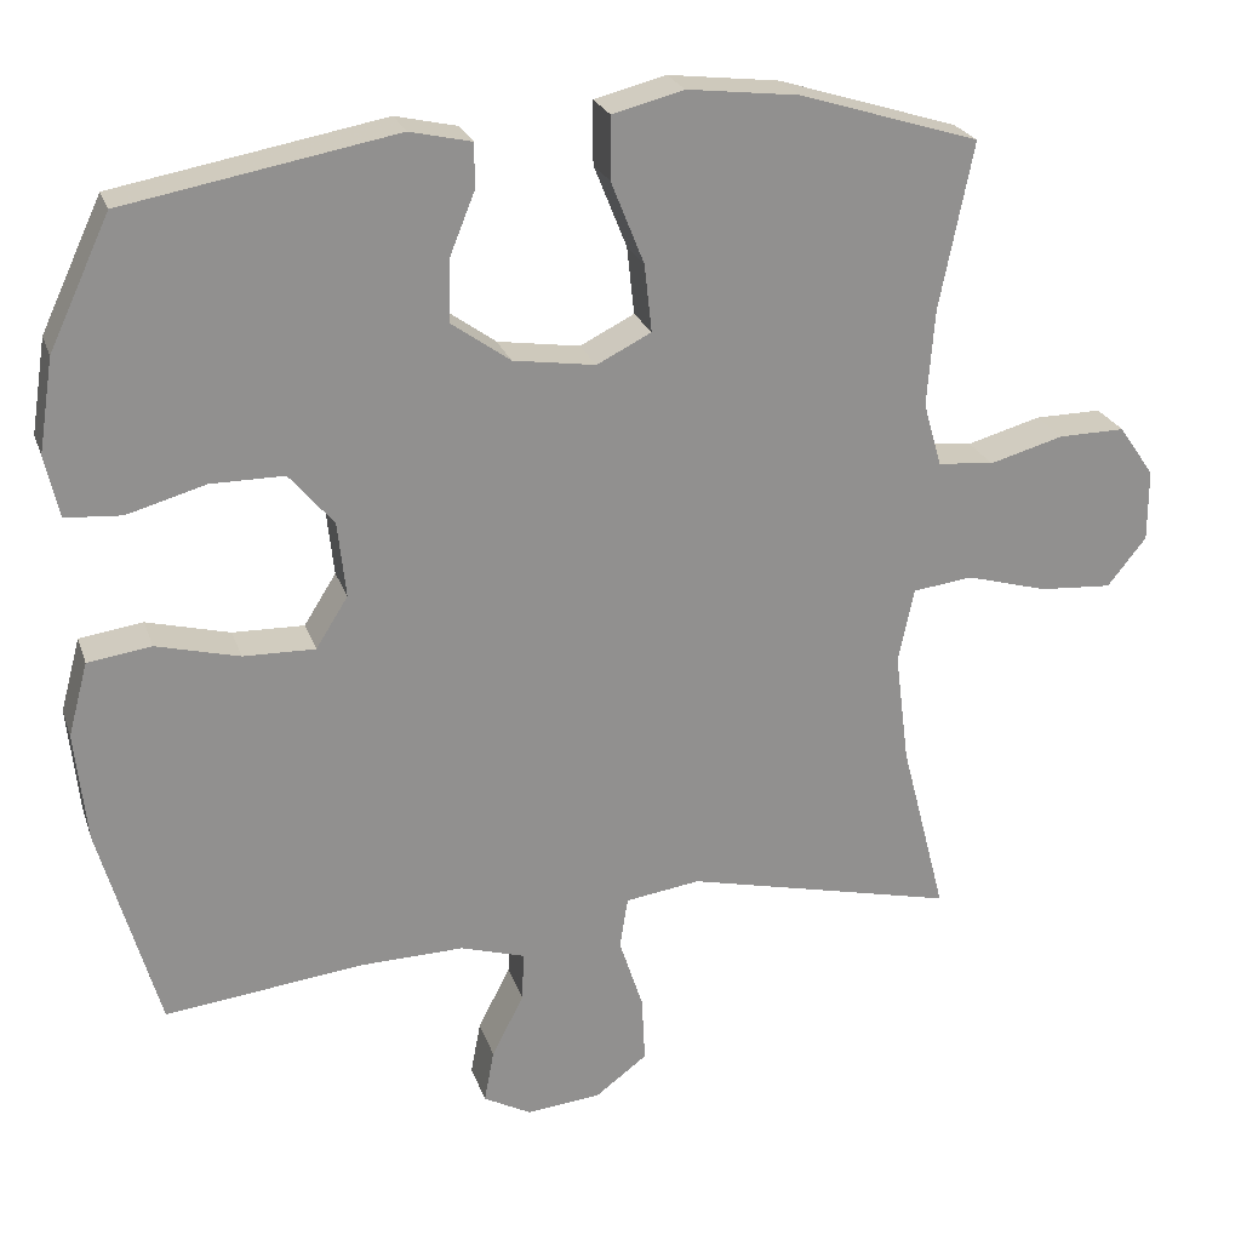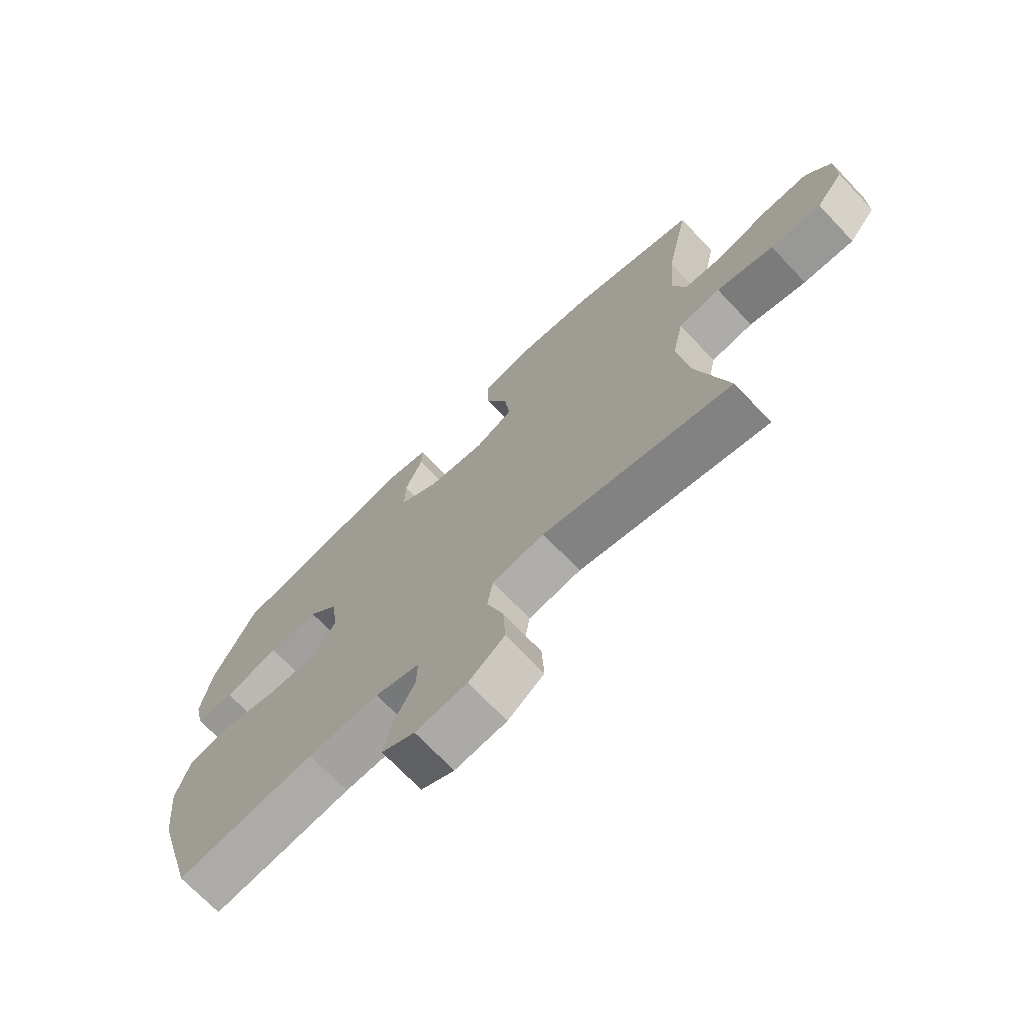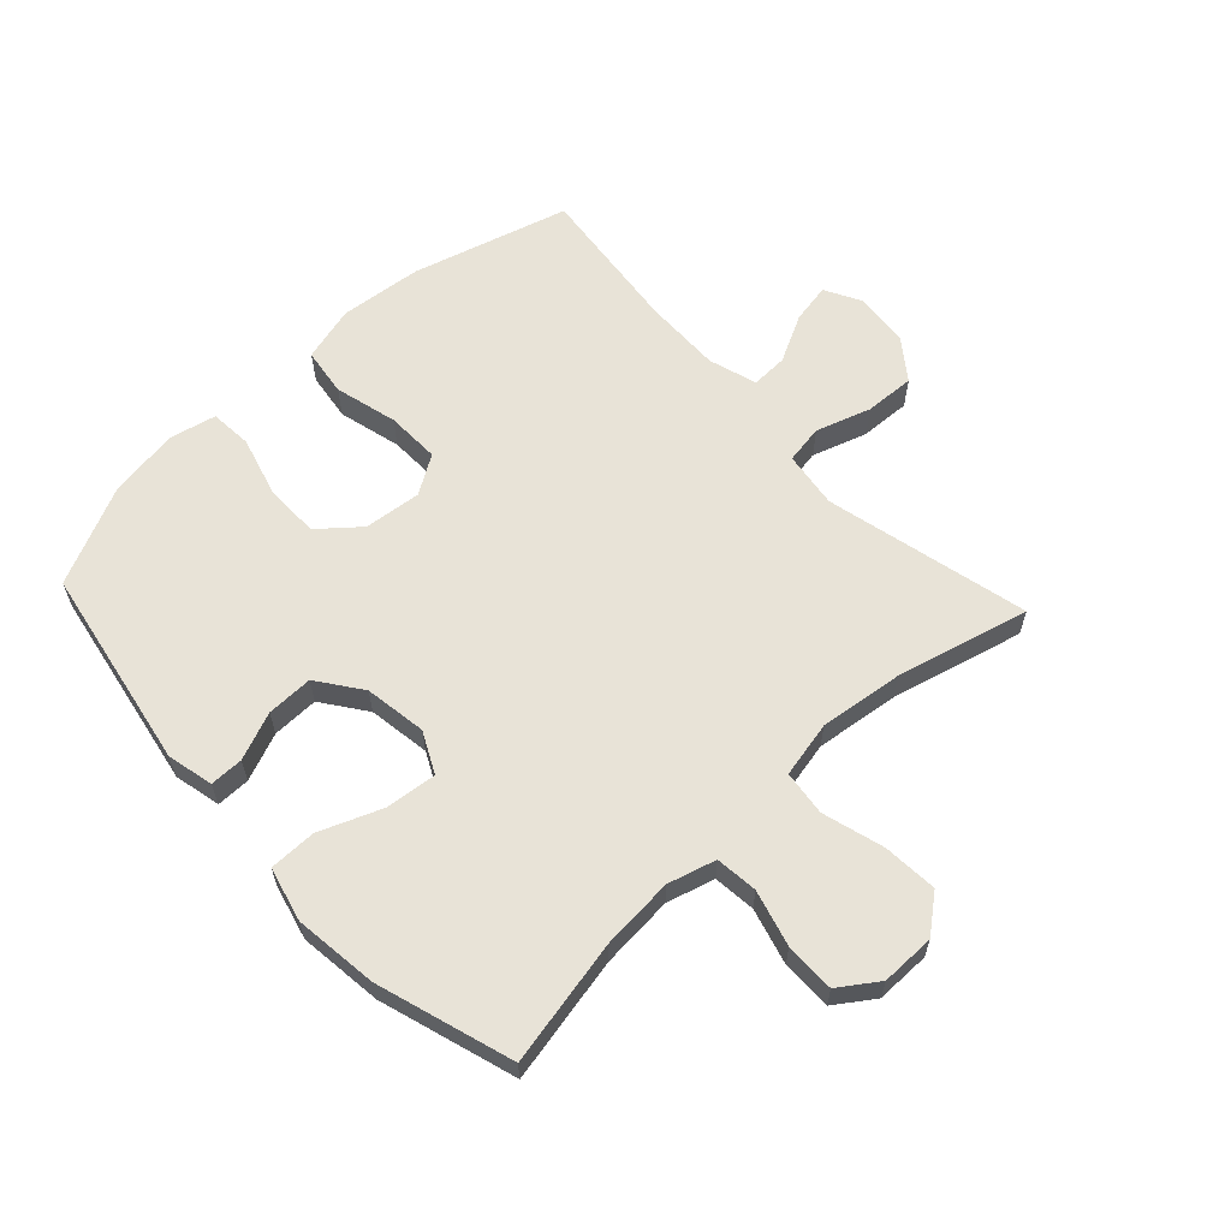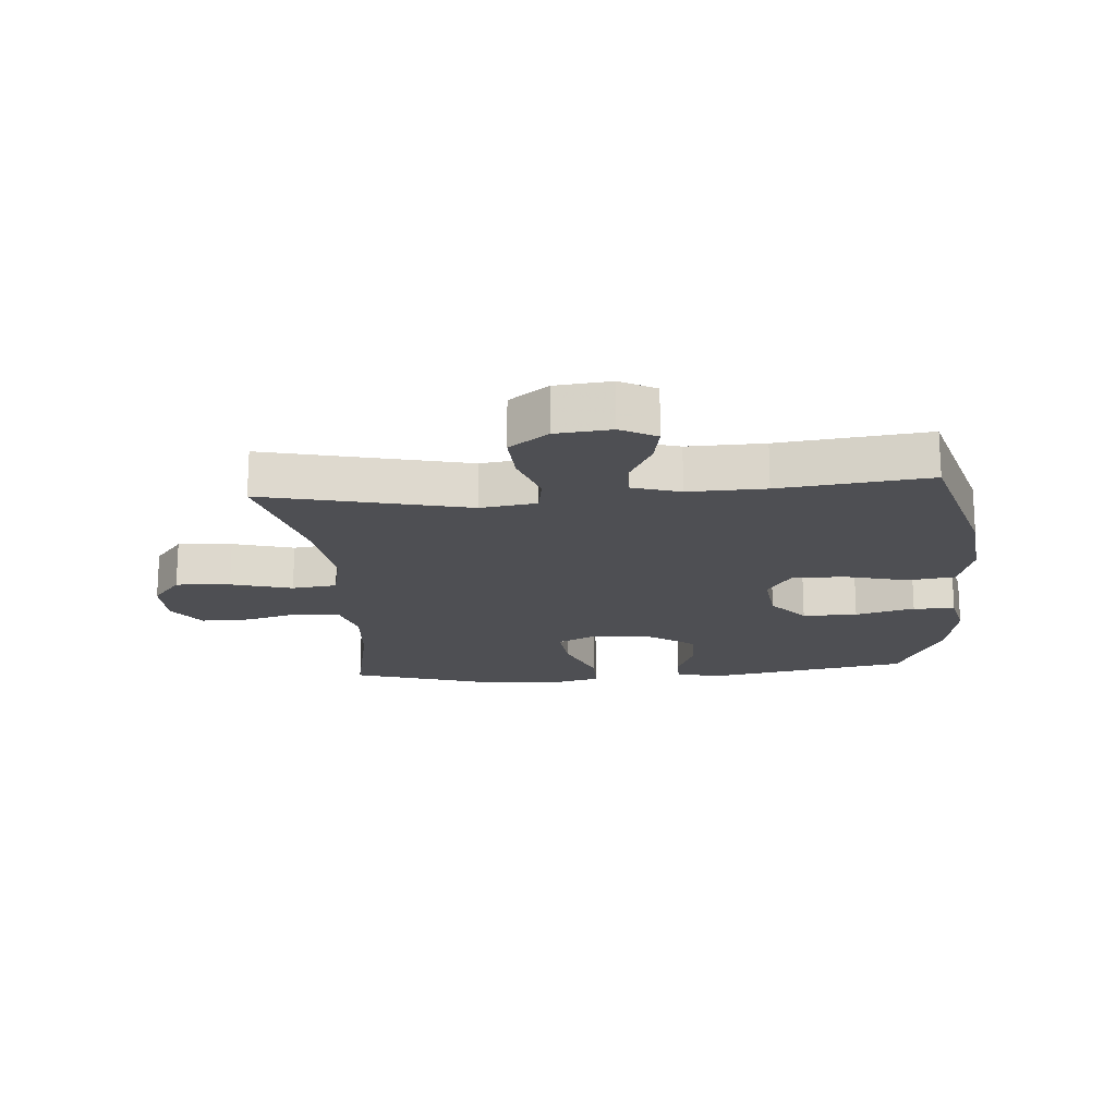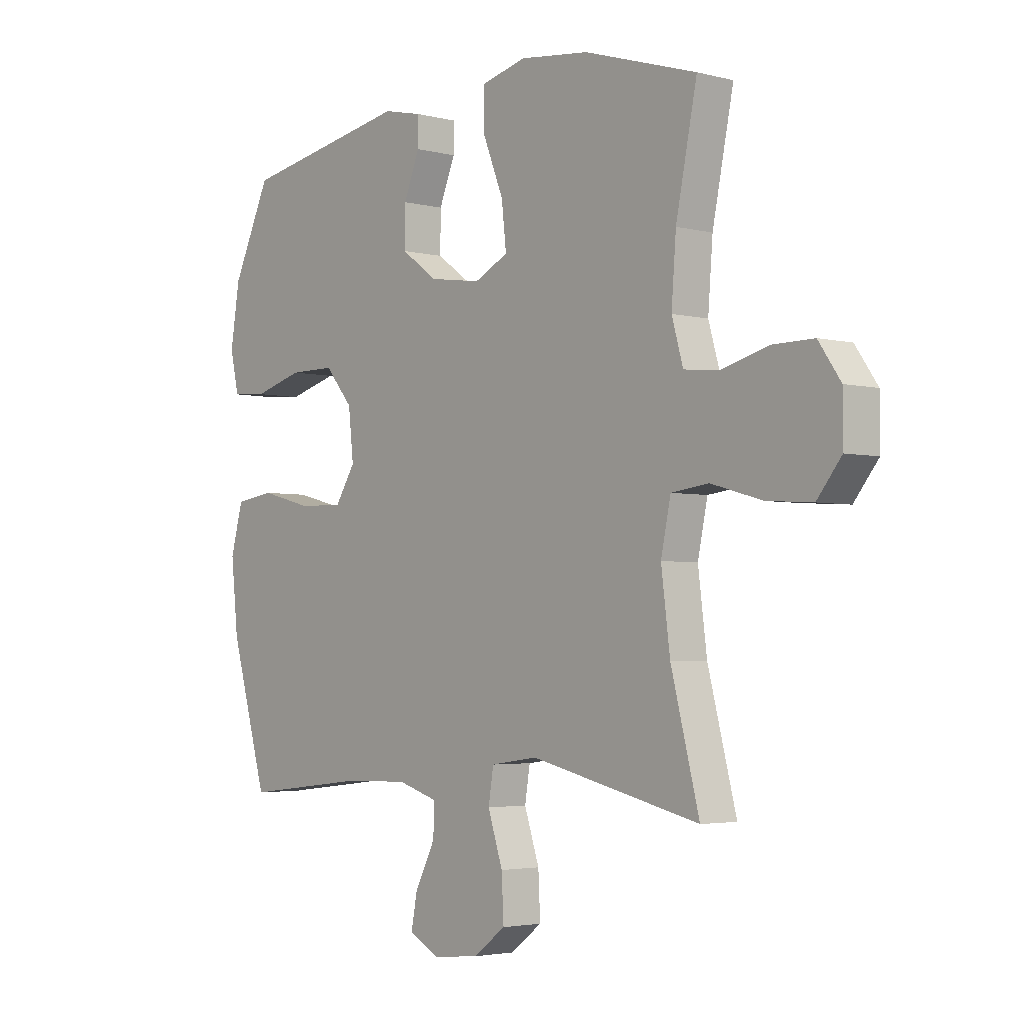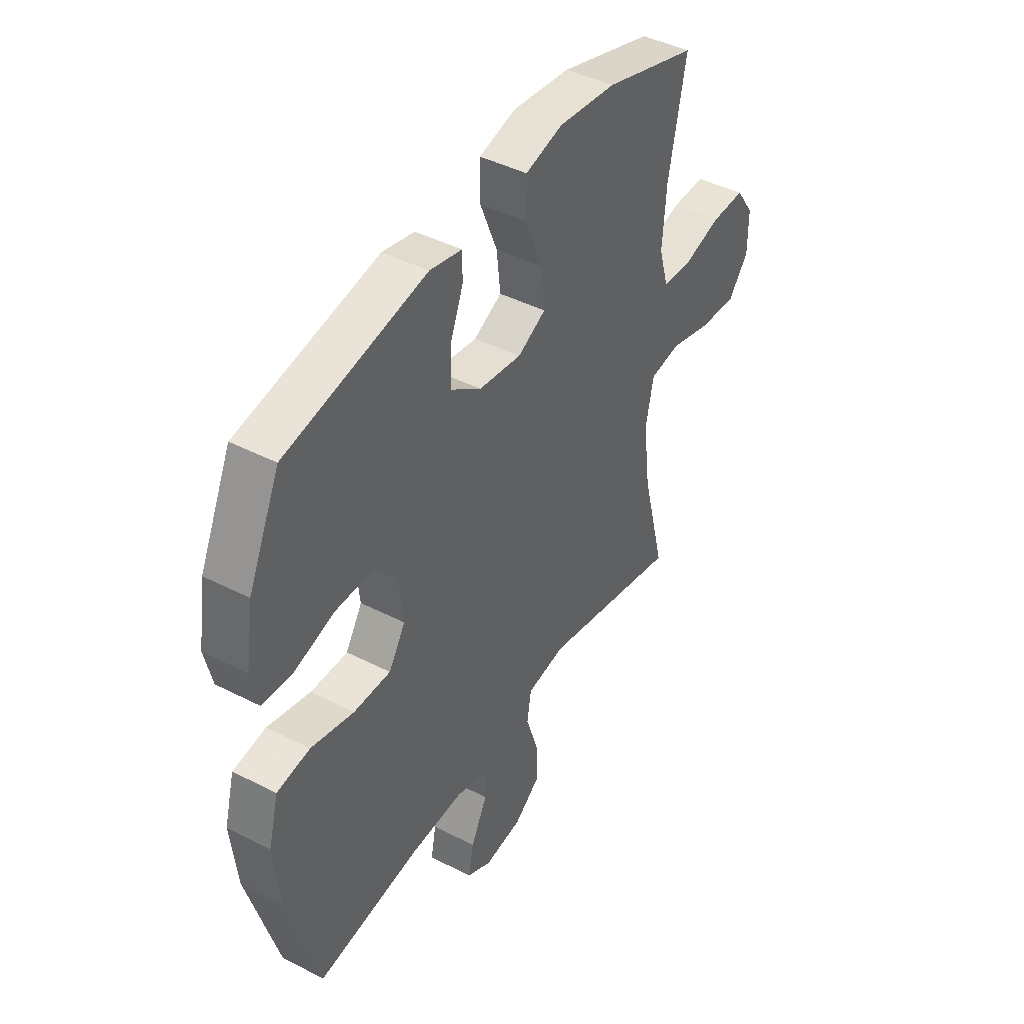
<metadata>
{"format":"obj","ext":"obj","renderer":"f3d","projection":"perspective","resolution":1024,"background":"white","views":[{"elev":24.0,"azim":-16.5,"up":"+Z"},{"elev":-71.5,"azim":43.6,"up":"+Z"},{"elev":61.6,"azim":46.9,"up":"+Y"},{"elev":-18.1,"azim":-175.4,"up":"+Y"},{"elev":-3.3,"azim":49.2,"up":"+Z"},{"elev":43.6,"azim":-58.9,"up":"+Z"}]}
</metadata>
<code>
v -0.5 0.07 0.5
v -0.172 0.07 0.56
v -0.097 0.07 0.543
v -0.097 0.07 0.489
v -0.128 0.07 0.412
v -0.129 0.07 0.337
v -0.058 0.07 0.286
v 0.042 0.07 0.271
v 0.108 0.07 0.304
v 0.099 0.07 0.386
v 0.059 0.07 0.486
v 0.059 0.07 0.562
v 0.146 0.07 0.584
v 0.281 0.07 0.568
v 0.5 0.07 0.5
v 0.459 0.07 0.297
v 0.45 0.07 0.18
v 0.472 0.07 0.103
v 0.54 0.07 0.096
v 0.63 0.07 0.121
v 0.711 0.07 0.122
v 0.754 0.07 0.06
v 0.754 0.07 -0.027
v 0.707 0.07 -0.086
v 0.619 0.07 -0.08
v 0.52 0.07 -0.052
v 0.447 0.07 -0.061
v 0.428 0.07 -0.152
v 0.445 0.07 -0.286
v 0.5 0.07 -0.5
v 0.171 0.07 -0.423
v 0.08 0.07 -0.436
v 0.07 0.07 -0.498
v 0.099 0.07 -0.586
v 0.103 0.07 -0.667
v 0.04 0.07 -0.714
v -0.05 0.07 -0.723
v -0.108 0.07 -0.692
v -0.096 0.07 -0.628
v -0.057 0.07 -0.552
v -0.055 0.07 -0.493
v -0.133 0.07 -0.469
v -0.258 0.07 -0.472
v -0.5 0.07 -0.5
v -0.572 0.07 -0.248
v -0.586 0.07 -0.115
v -0.562 0.07 -0.026
v -0.485 0.07 -0.015
v -0.384 0.07 -0.041
v -0.297 0.07 -0.043
v -0.258 0.07 0.019
v -0.268 0.07 0.111
v -0.322 0.07 0.175
v -0.411 0.07 0.175
v -0.507 0.07 0.148
v -0.575 0.07 0.153
v -0.592 0.07 0.228
v -0.574 0.07 0.342
v -0.5 0 0.5
v -0.172 0 0.56
v -0.097 0 0.543
v -0.097 0 0.489
v -0.128 0 0.412
v -0.129 0 0.337
v -0.058 0 0.286
v 0.042 0 0.271
v 0.108 0 0.304
v 0.099 0 0.386
v 0.059 0 0.486
v 0.059 0 0.562
v 0.146 0 0.584
v 0.281 0 0.568
v 0.5 0 0.5
v 0.459 0 0.297
v 0.45 0 0.18
v 0.472 0 0.103
v 0.54 0 0.096
v 0.63 0 0.121
v 0.711 0 0.122
v 0.754 0 0.06
v 0.754 0 -0.027
v 0.707 0 -0.086
v 0.619 0 -0.08
v 0.52 0 -0.052
v 0.447 0 -0.061
v 0.428 0 -0.152
v 0.445 0 -0.286
v 0.5 0 -0.5
v 0.171 0 -0.423
v 0.08 0 -0.436
v 0.07 0 -0.498
v 0.099 0 -0.586
v 0.103 0 -0.667
v 0.04 0 -0.714
v -0.05 0 -0.723
v -0.108 0 -0.692
v -0.096 0 -0.628
v -0.057 0 -0.552
v -0.055 0 -0.493
v -0.133 0 -0.469
v -0.258 0 -0.472
v -0.5 0 -0.5
v -0.572 0 -0.248
v -0.586 0 -0.115
v -0.562 0 -0.026
v -0.485 0 -0.015
v -0.384 0 -0.041
v -0.297 0 -0.043
v -0.258 0 0.019
v -0.268 0 0.111
v -0.322 0 0.175
v -0.411 0 0.175
v -0.507 0 0.148
v -0.575 0 0.153
v -0.592 0 0.228
v -0.574 0 0.342
f 54 55 56 57
f 53 54 57 58
f 46 47 48 49
f 46 49 50
f 43 44 45 46
f 42 43 46 50
f 41 42 50 51
f 37 38 39 40
f 37 40 41
f 36 37 41
f 33 34 35 36
f 33 36 41 51
f 29 30 31
f 28 29 31 32
f 27 28 32
f 23 24 25 26
f 21 22 23 26
f 19 20 21 26
f 18 19 26 27
f 17 18 27 32
f 13 14 15 16
f 13 16 17 32
f 10 11 12 13
f 9 10 13
f 2 3 4 5
f 2 5 6
f 53 58 1 2
f 52 53 2 6
f 51 52 6 7
f 33 51 7 8
f 9 13 32 33
f 8 9 33
f 115 114 113 112
f 116 115 112 111
f 107 106 105 104
f 108 107 104
f 104 103 102 101
f 108 104 101 100
f 109 108 100 99
f 98 97 96 95
f 99 98 95
f 99 95 94
f 94 93 92 91
f 109 99 94 91
f 89 88 87
f 90 89 87 86
f 90 86 85
f 84 83 82 81
f 84 81 80 79
f 84 79 78 77
f 85 84 77 76
f 90 85 76 75
f 74 73 72 71
f 90 75 74 71
f 71 70 69 68
f 71 68 67
f 63 62 61 60
f 64 63 60
f 60 59 116 111
f 64 60 111 110
f 65 64 110 109
f 66 65 109 91
f 91 90 71 67
f 91 67 66
f 1 59 60 2
f 2 60 61 3
f 3 61 62 4
f 4 62 63 5
f 5 63 64 6
f 6 64 65 7
f 7 65 66 8
f 8 66 67 9
f 9 67 68 10
f 10 68 69 11
f 11 69 70 12
f 12 70 71 13
f 13 71 72 14
f 14 72 73 15
f 15 73 74 16
f 16 74 75 17
f 17 75 76 18
f 18 76 77 19
f 19 77 78 20
f 20 78 79 21
f 21 79 80 22
f 22 80 81 23
f 23 81 82 24
f 24 82 83 25
f 25 83 84 26
f 26 84 85 27
f 27 85 86 28
f 28 86 87 29
f 29 87 88 30
f 30 88 89 31
f 31 89 90 32
f 32 90 91 33
f 33 91 92 34
f 34 92 93 35
f 35 93 94 36
f 36 94 95 37
f 37 95 96 38
f 38 96 97 39
f 39 97 98 40
f 40 98 99 41
f 41 99 100 42
f 42 100 101 43
f 43 101 102 44
f 44 102 103 45
f 45 103 104 46
f 46 104 105 47
f 47 105 106 48
f 48 106 107 49
f 49 107 108 50
f 50 108 109 51
f 51 109 110 52
f 52 110 111 53
f 53 111 112 54
f 54 112 113 55
f 55 113 114 56
f 56 114 115 57
f 57 115 116 58
f 58 116 59 1

</code>
